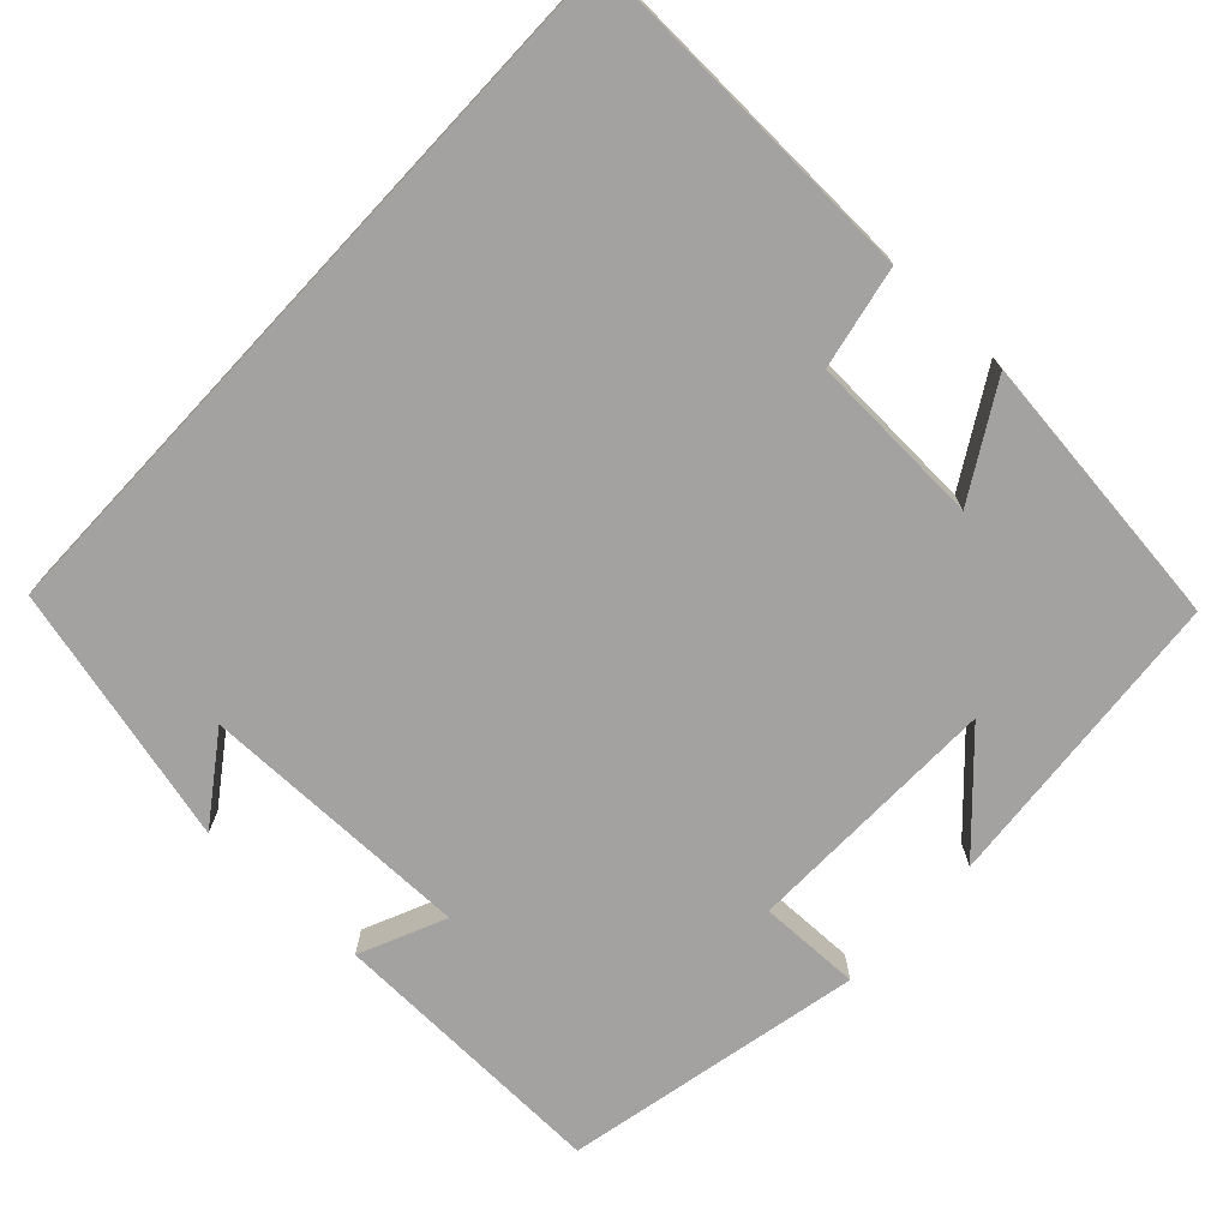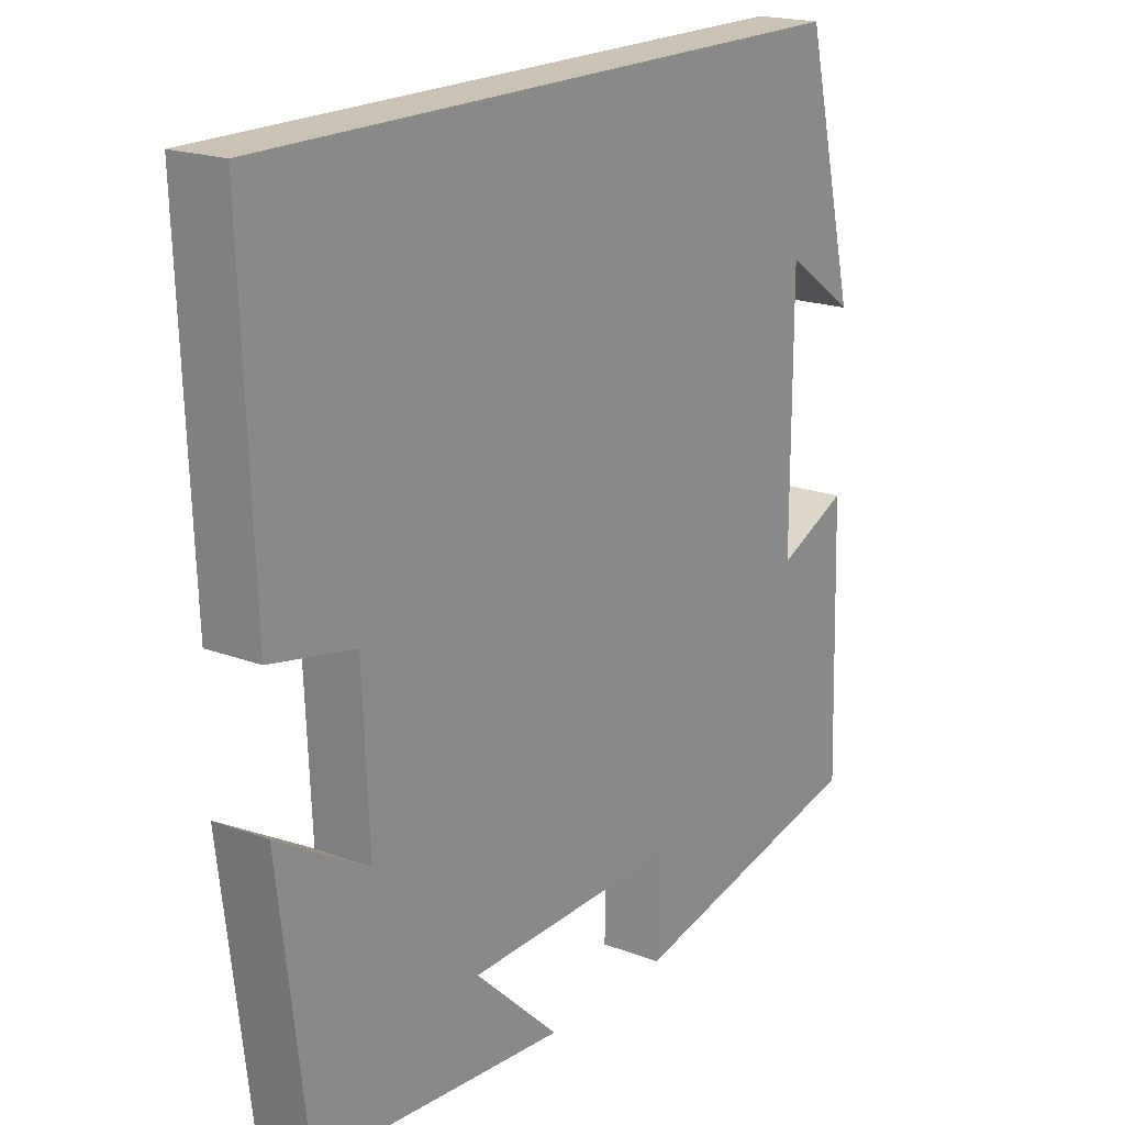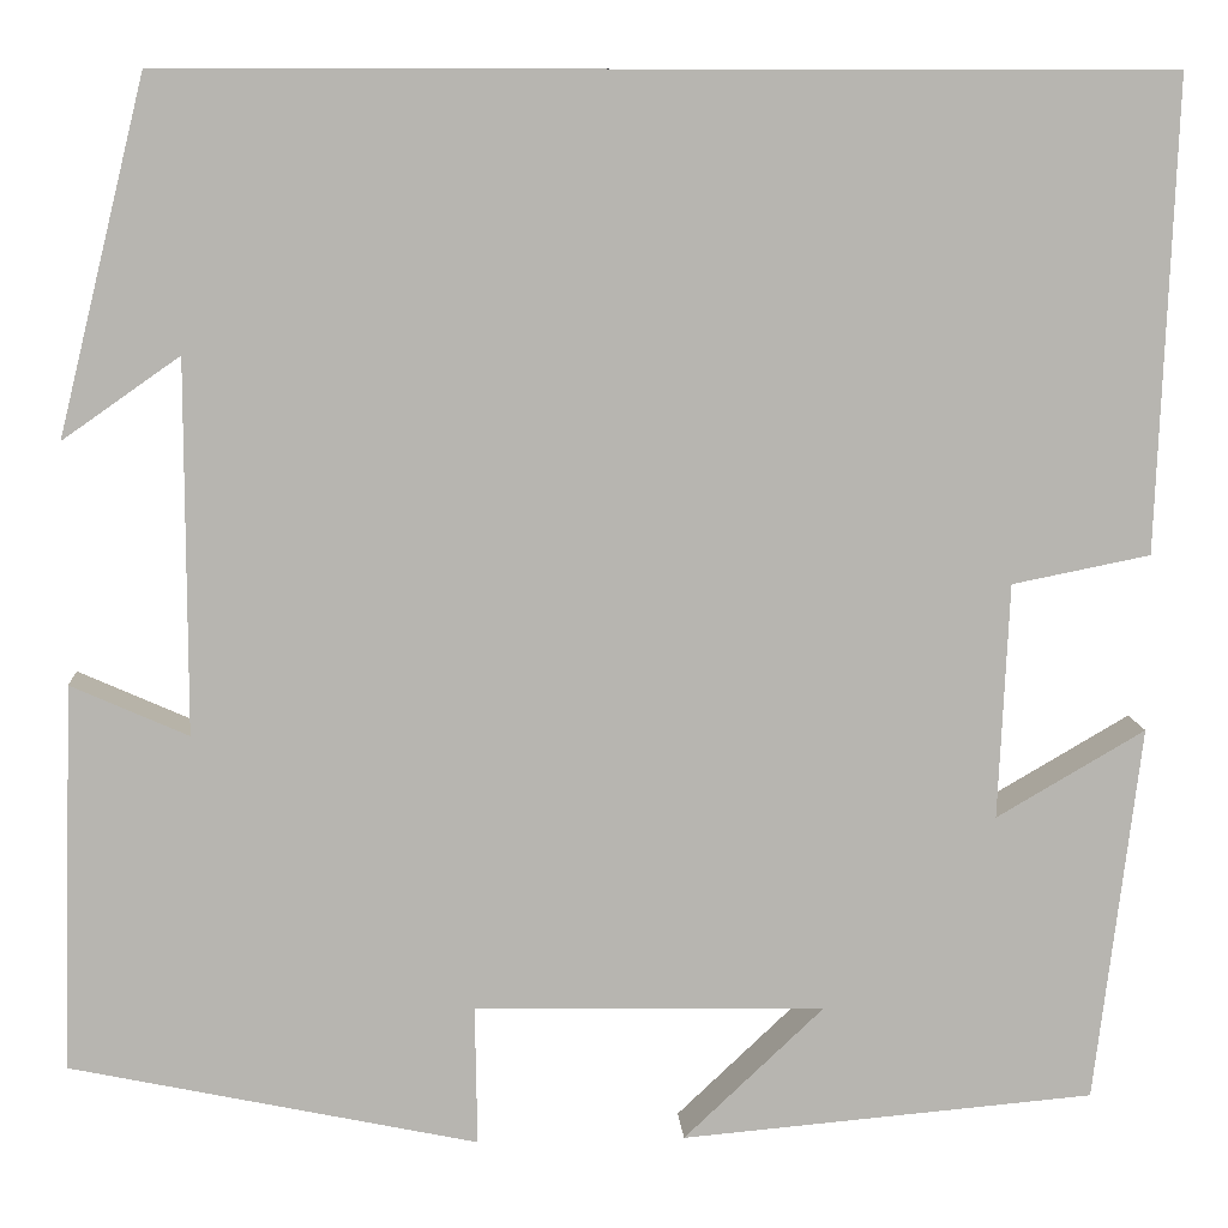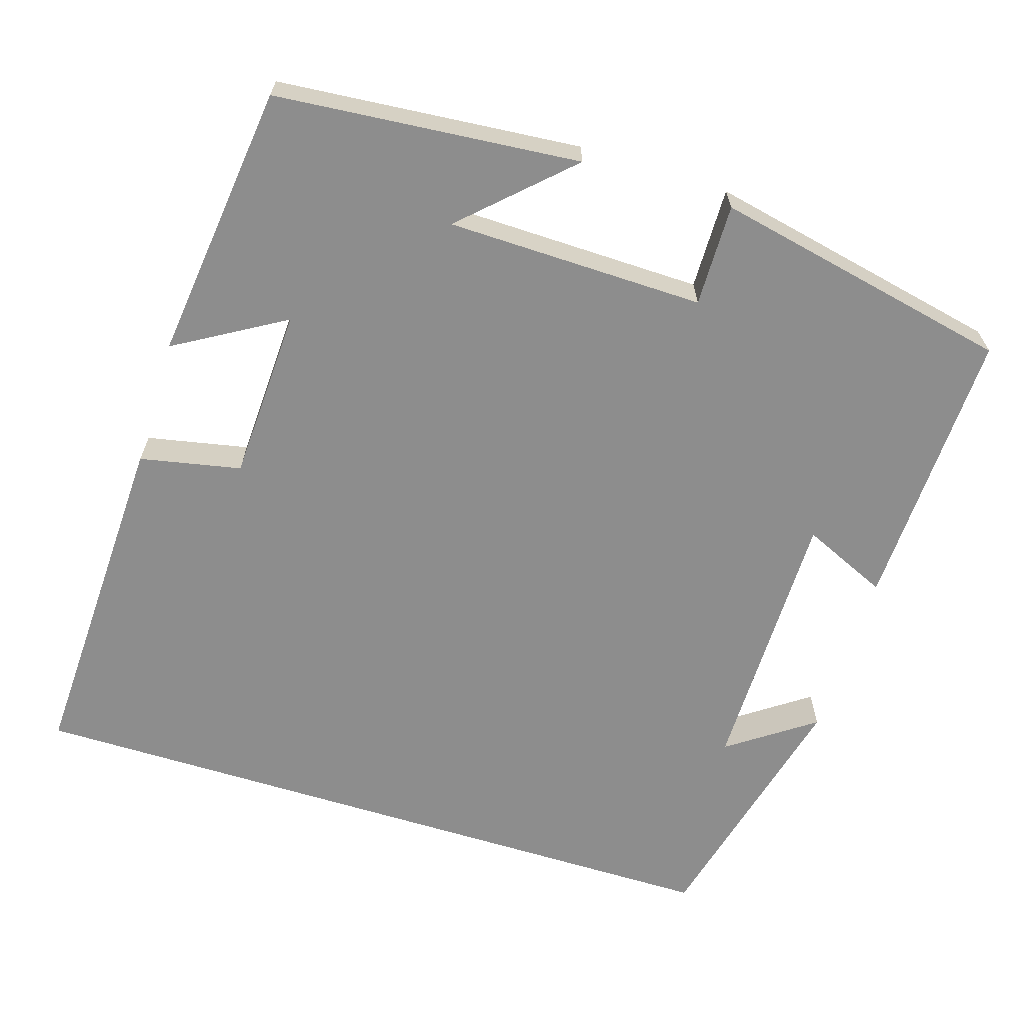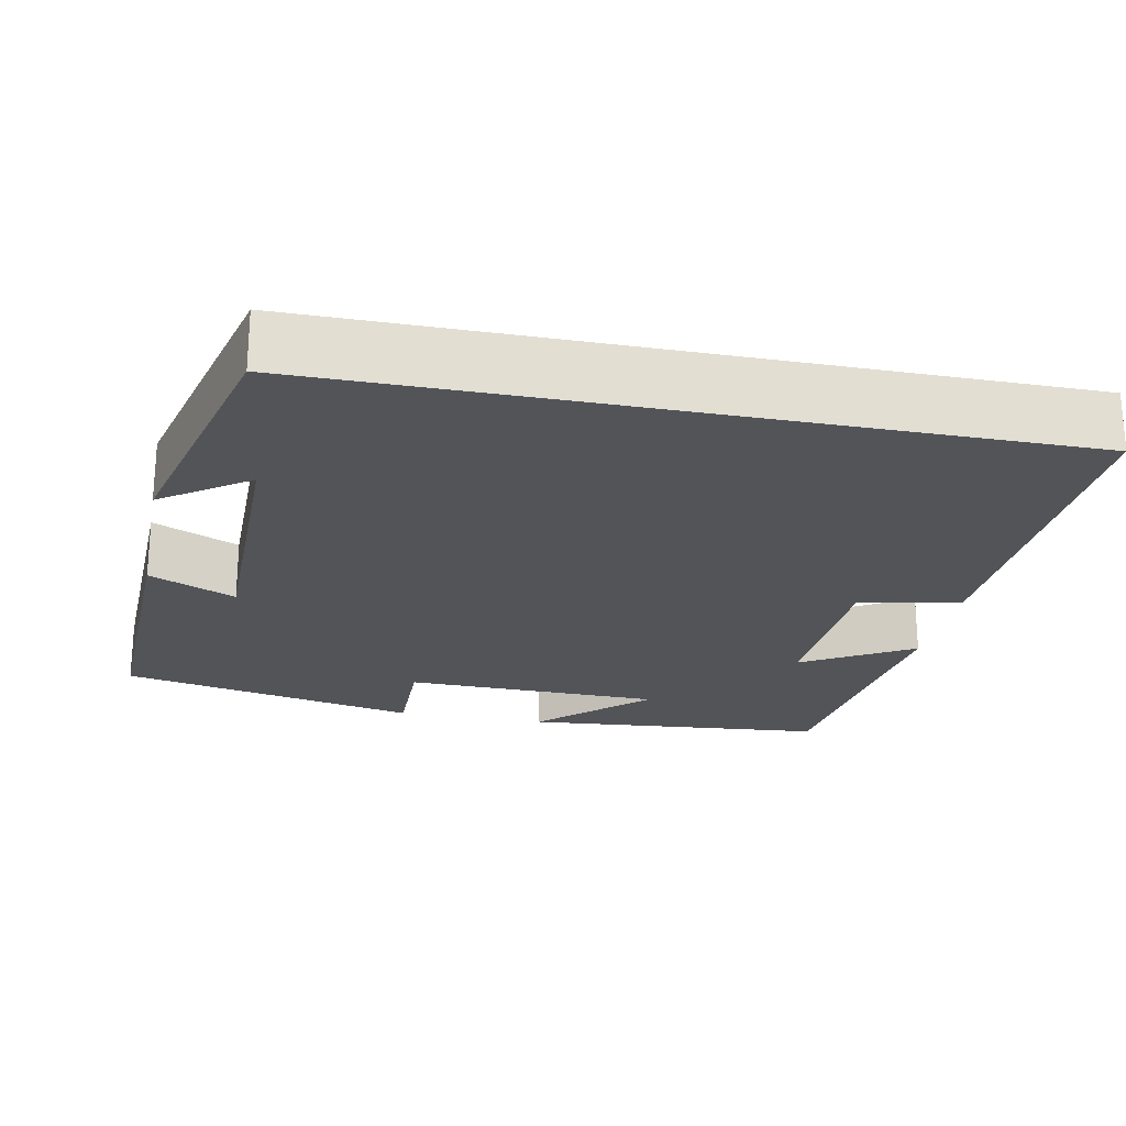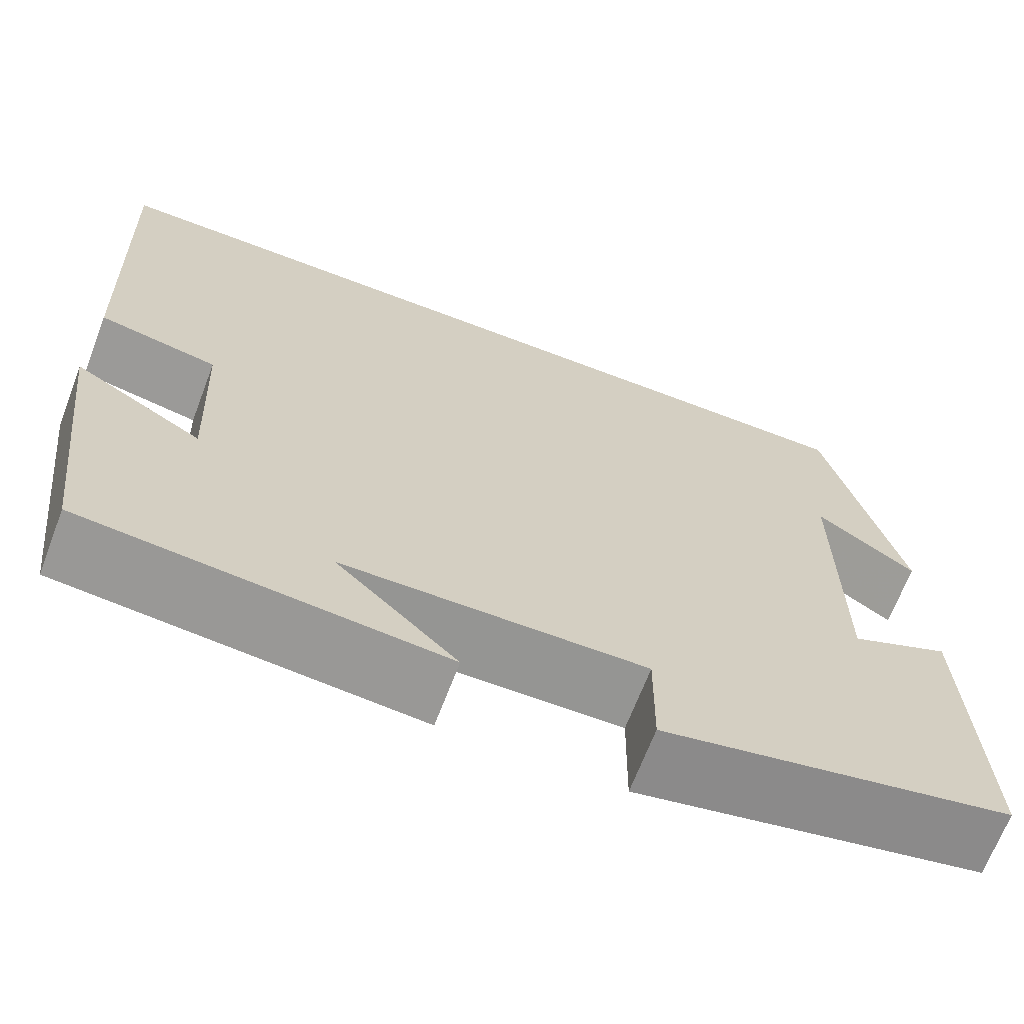
<metadata>
{"format":"obj","ext":"obj","renderer":"f3d","projection":"perspective","resolution":1024,"background":"white","views":[{"elev":-72.7,"azim":47.0,"up":"+Y"},{"elev":19.4,"azim":125.3,"up":"+Z"},{"elev":9.5,"azim":-3.6,"up":"+Z"},{"elev":-64.6,"azim":162.7,"up":"+Y"},{"elev":-22.9,"azim":-11.3,"up":"+Y"},{"elev":-67.6,"azim":159.1,"up":"+Z"}]}
</metadata>
<code>
v -0.512 0.07 -0.419
v -0.5 0.07 -0.055
v -0.39 0.07 -0.104
v -0.39 0.07 0.246
v -0.5 0.07 0.169
v -0.418 0.07 0.5
v 0.517 0.07 0.5
v 0.5 0.07 0.056
v 0.37 0.07 0.03
v 0.36 0.07 -0.192
v 0.5 0.07 -0.11
v 0.457 0.07 -0.466
v 0.067 0.07 -0.5
v 0.199 0.07 -0.375
v -0.131 0.07 -0.369
v -0.129 0.07 -0.5
v -0.512 0 -0.419
v -0.5 0 -0.055
v -0.39 0 -0.104
v -0.39 0 0.246
v -0.5 0 0.169
v -0.418 0 0.5
v 0.517 0 0.5
v 0.5 0 0.056
v 0.37 0 0.03
v 0.36 0 -0.192
v 0.5 0 -0.11
v 0.457 0 -0.466
v 0.067 0 -0.5
v 0.199 0 -0.375
v -0.131 0 -0.369
v -0.129 0 -0.5
f 1 2 3
f 16 1 3
f 15 16 3
f 14 15 3 4
f 11 12 13 14
f 10 11 14
f 9 10 14 4
f 8 9 4
f 7 8 4
f 6 7 4
f 4 5 6
f 19 18 17
f 19 17 32
f 19 32 31
f 20 19 31 30
f 30 29 28 27
f 30 27 26
f 20 30 26 25
f 20 25 24
f 20 24 23
f 20 23 22
f 22 21 20
f 1 17 18 2
f 2 18 19 3
f 3 19 20 4
f 4 20 21 5
f 5 21 22 6
f 6 22 23 7
f 7 23 24 8
f 8 24 25 9
f 9 25 26 10
f 10 26 27 11
f 11 27 28 12
f 12 28 29 13
f 13 29 30 14
f 14 30 31 15
f 15 31 32 16
f 16 32 17 1

</code>
